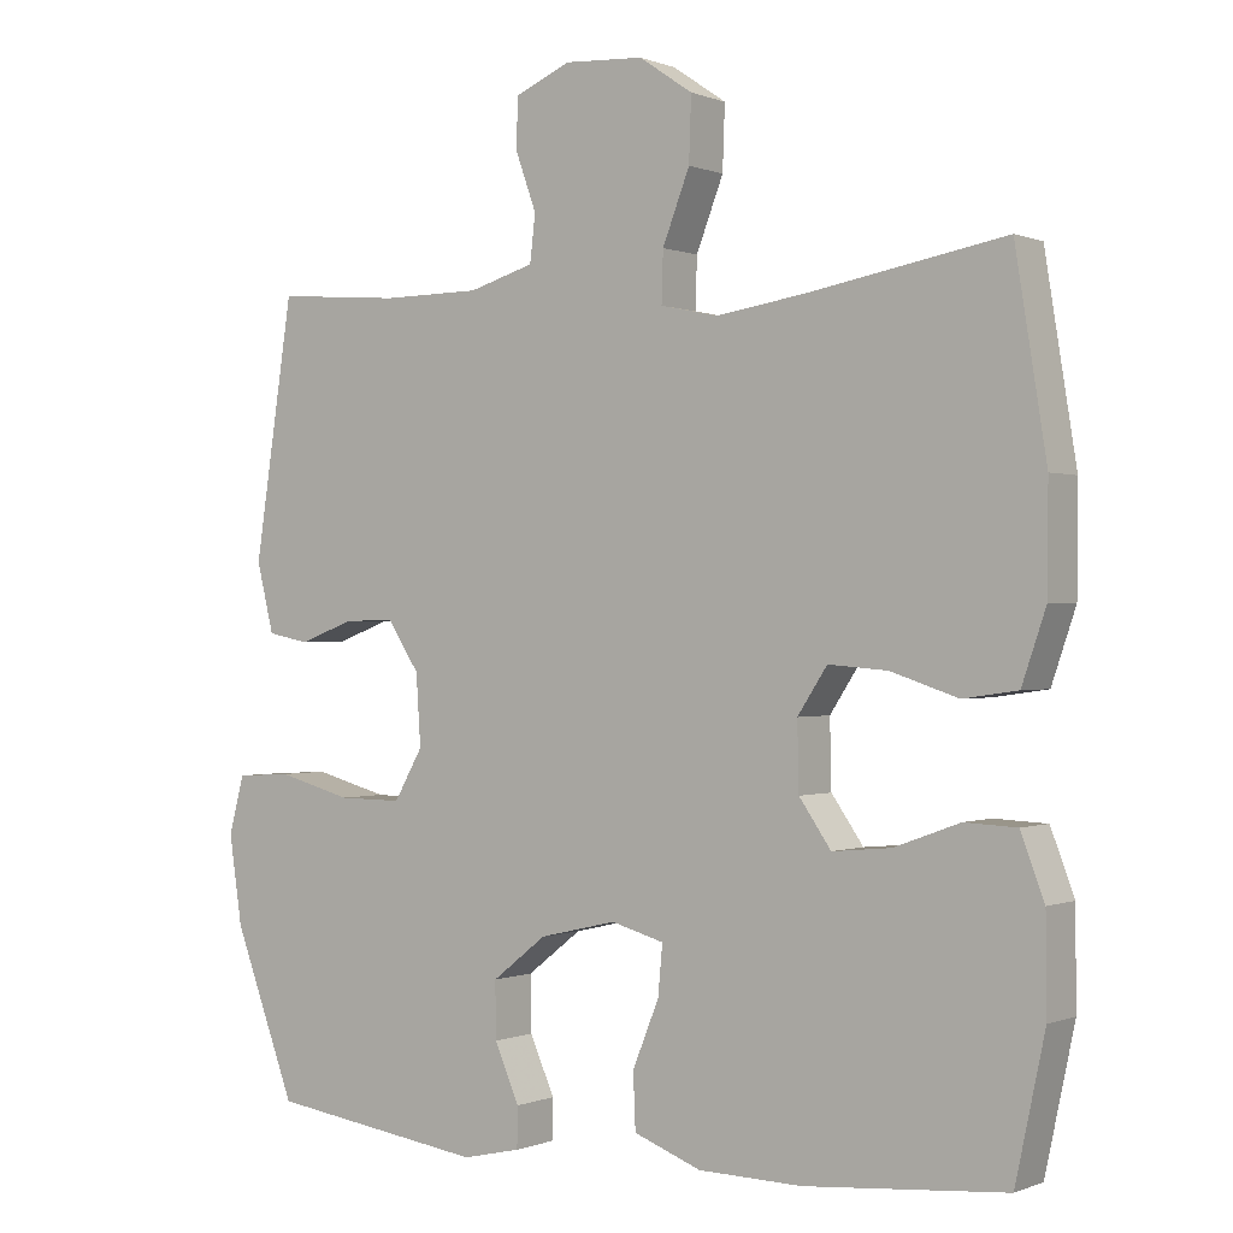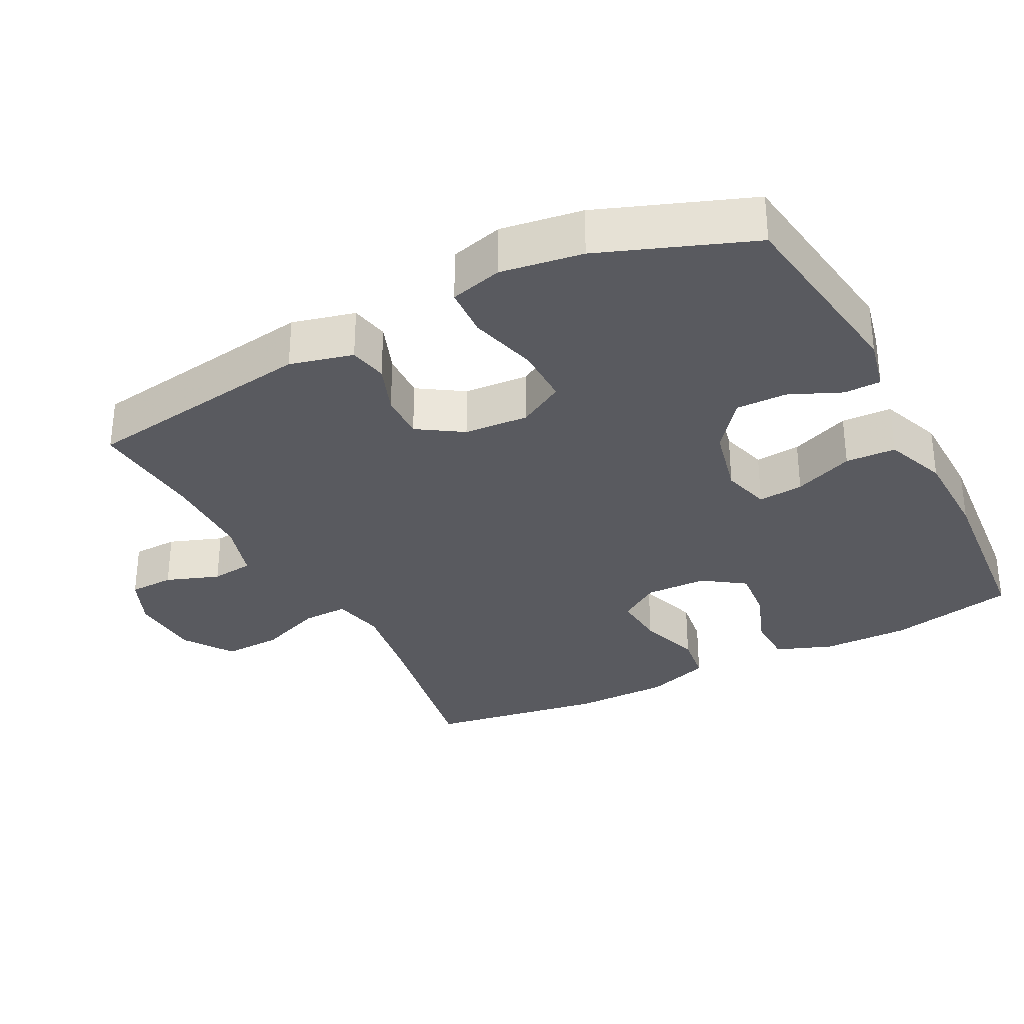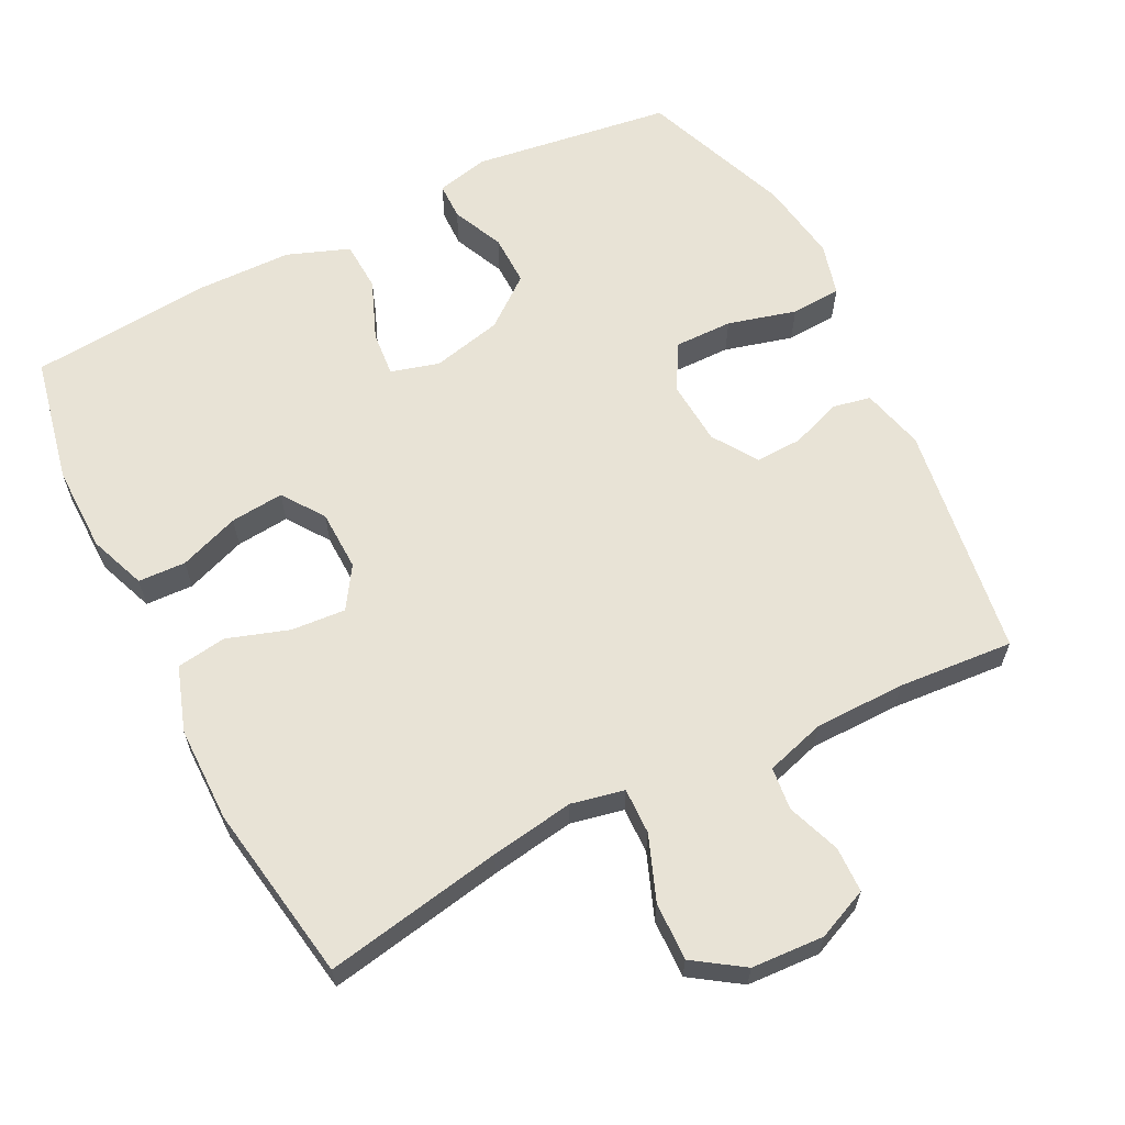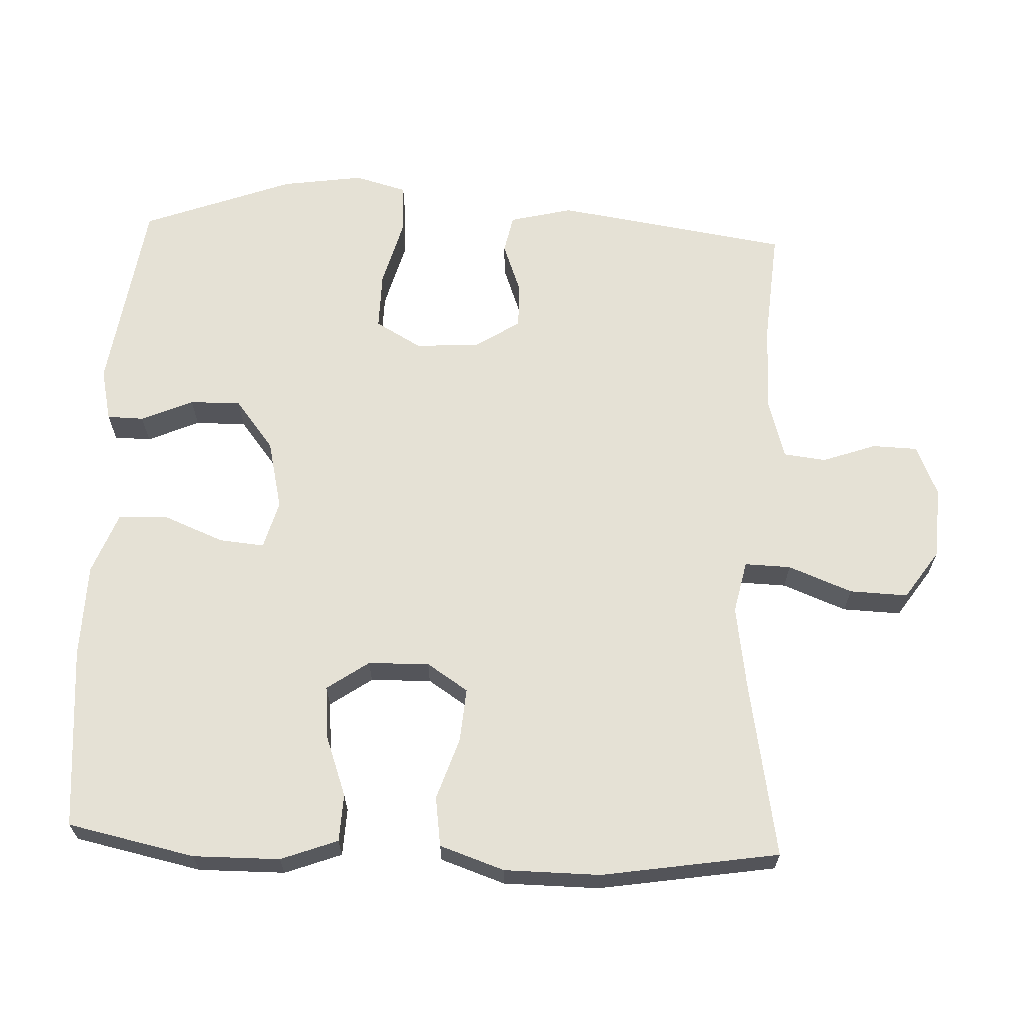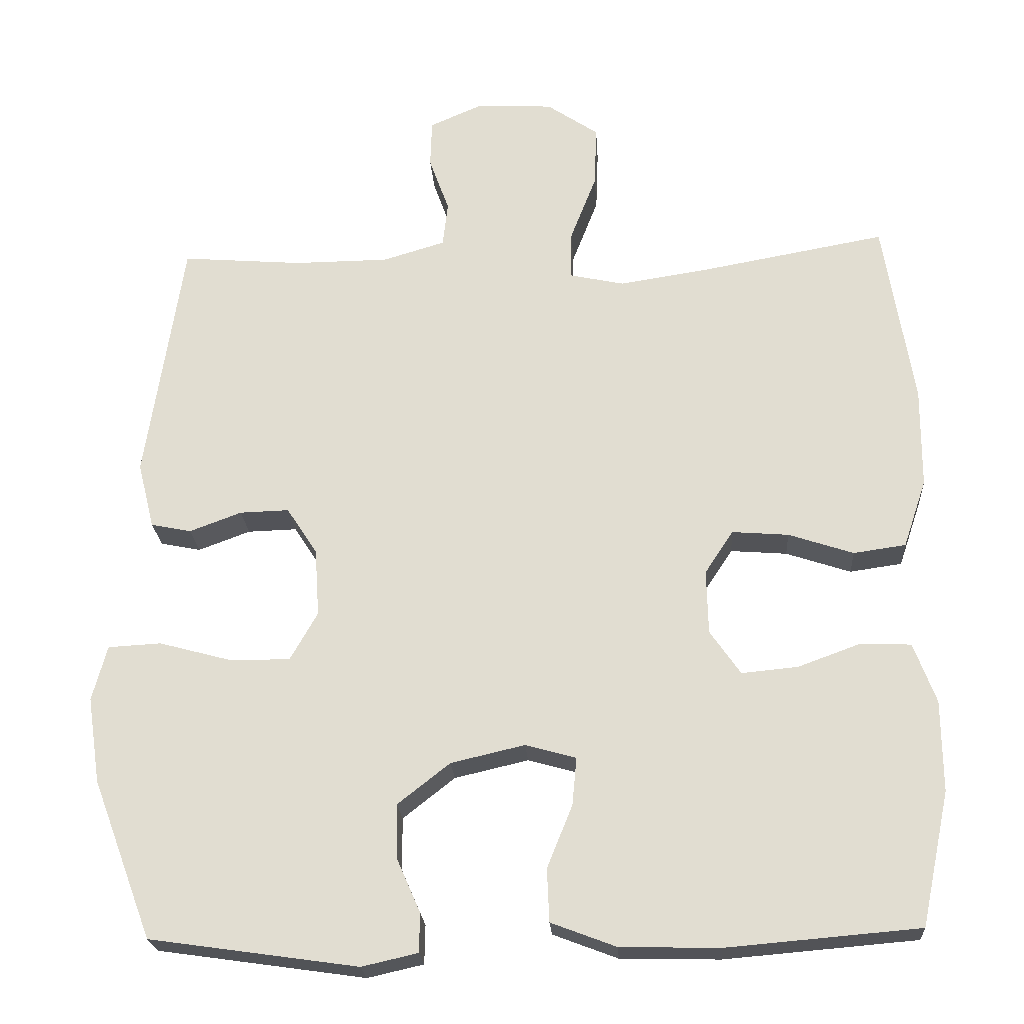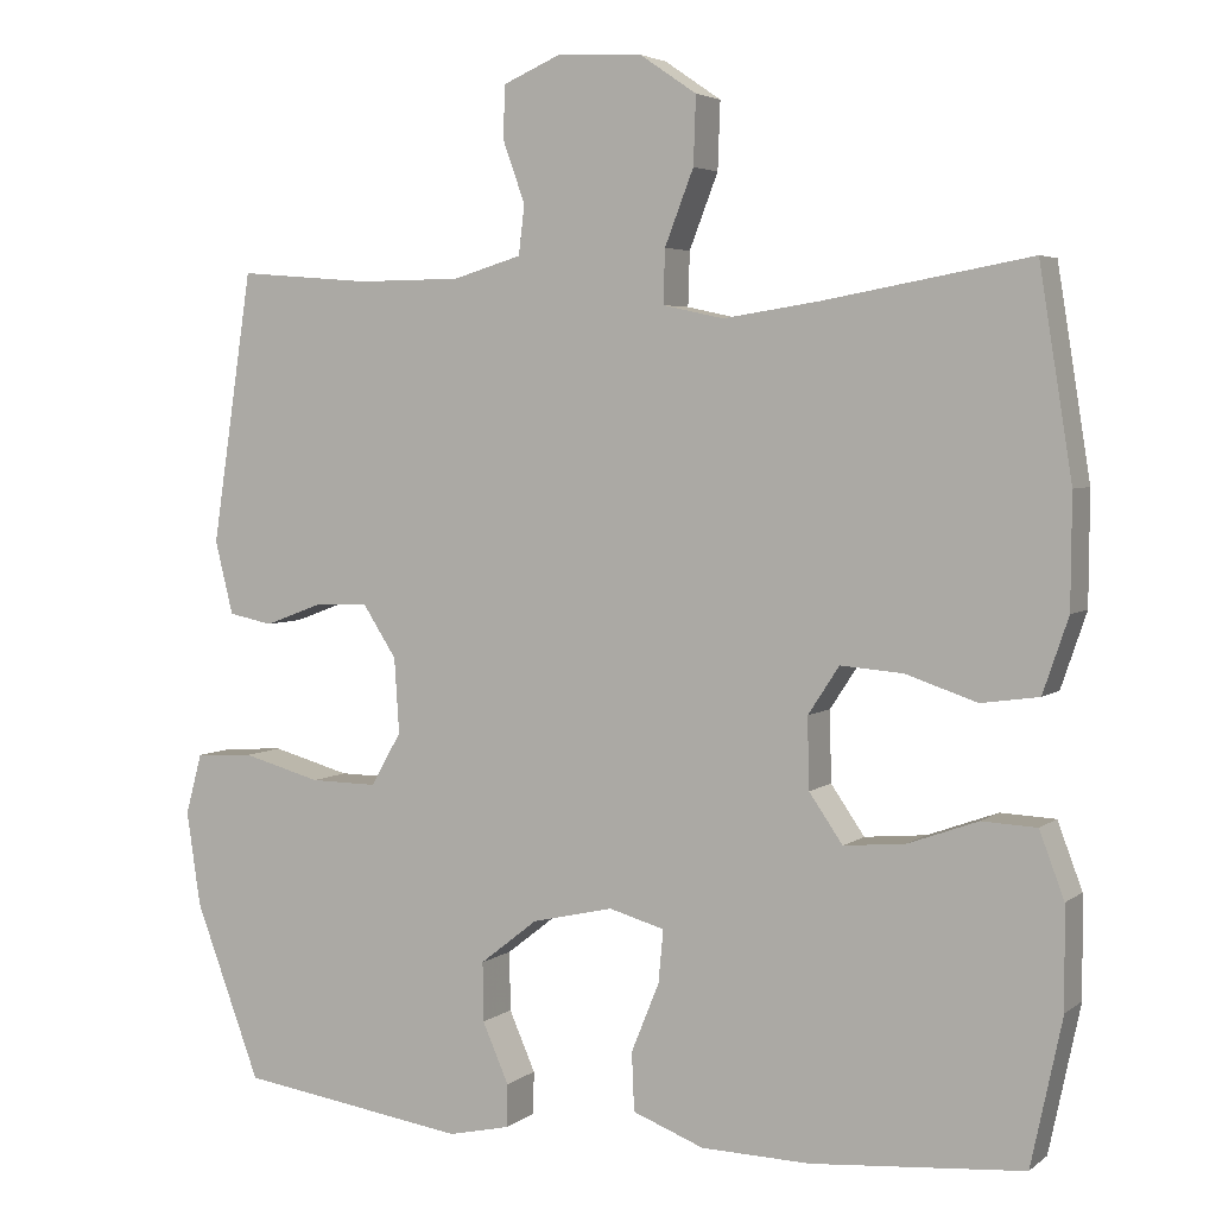
<metadata>
{"format":"obj","ext":"obj","renderer":"f3d","projection":"perspective","resolution":1024,"background":"white","views":[{"elev":-0.1,"azim":-145.2,"up":"+Z"},{"elev":-31.9,"azim":117.3,"up":"+Y"},{"elev":62.5,"azim":-27.0,"up":"+Y"},{"elev":65.1,"azim":-87.5,"up":"+Y"},{"elev":-22.7,"azim":-176.3,"up":"+Z"},{"elev":4.2,"azim":-154.6,"up":"+Z"}]}
</metadata>
<code>
v 0.5 0.07 -0.5
v 0.221 0.07 -0.54
v 0.146 0.07 -0.523
v 0.145 0.07 -0.471
v 0.177 0.07 -0.398
v 0.178 0.07 -0.326
v 0.108 0.07 -0.271
v 0.009 0.07 -0.248
v -0.059 0.07 -0.267
v -0.053 0.07 -0.331
v -0.019 0.07 -0.415
v -0.022 0.07 -0.486
v -0.109 0.07 -0.519
v -0.242 0.07 -0.522
v -0.5 0.07 -0.5
v -0.538 0.07 -0.321
v -0.537 0.07 -0.199
v -0.507 0.07 -0.119
v -0.44 0.07 -0.116
v -0.355 0.07 -0.147
v -0.28 0.07 -0.154
v -0.239 0.07 -0.095
v -0.237 0.07 -0.009
v -0.275 0.07 0.049
v -0.351 0.07 0.043
v -0.438 0.07 0.014
v -0.508 0.07 0.024
v -0.539 0.07 0.115
v -0.54 0.07 0.25
v -0.5 0.07 0.5
v -0.25 0.07 0.455
v -0.132 0.07 0.437
v -0.058 0.07 0.453
v -0.06 0.07 0.518
v -0.095 0.07 0.608
v -0.098 0.07 0.69
v -0.029 0.07 0.737
v 0.073 0.07 0.743
v 0.145 0.07 0.712
v 0.147 0.07 0.648
v 0.12 0.07 0.573
v 0.127 0.07 0.513
v 0.211 0.07 0.488
v 0.338 0.07 0.487
v 0.5 0.07 0.5
v 0.55 0.07 0.17
v 0.528 0.07 0.081
v 0.474 0.07 0.07
v 0.404 0.07 0.096
v 0.338 0.07 0.098
v 0.297 0.07 0.035
v 0.291 0.07 -0.056
v 0.328 0.07 -0.121
v 0.41 0.07 -0.12
v 0.506 0.07 -0.094
v 0.577 0.07 -0.098
v 0.597 0.07 -0.172
v 0.58 0.07 -0.287
v 0.5 0 -0.5
v 0.221 0 -0.54
v 0.146 0 -0.523
v 0.145 0 -0.471
v 0.177 0 -0.398
v 0.178 0 -0.326
v 0.108 0 -0.271
v 0.009 0 -0.248
v -0.059 0 -0.267
v -0.053 0 -0.331
v -0.019 0 -0.415
v -0.022 0 -0.486
v -0.109 0 -0.519
v -0.242 0 -0.522
v -0.5 0 -0.5
v -0.538 0 -0.321
v -0.537 0 -0.199
v -0.507 0 -0.119
v -0.44 0 -0.116
v -0.355 0 -0.147
v -0.28 0 -0.154
v -0.239 0 -0.095
v -0.237 0 -0.009
v -0.275 0 0.049
v -0.351 0 0.043
v -0.438 0 0.014
v -0.508 0 0.024
v -0.539 0 0.115
v -0.54 0 0.25
v -0.5 0 0.5
v -0.25 0 0.455
v -0.132 0 0.437
v -0.058 0 0.453
v -0.06 0 0.518
v -0.095 0 0.608
v -0.098 0 0.69
v -0.029 0 0.737
v 0.073 0 0.743
v 0.145 0 0.712
v 0.147 0 0.648
v 0.12 0 0.573
v 0.127 0 0.513
v 0.211 0 0.488
v 0.338 0 0.487
v 0.5 0 0.5
v 0.55 0 0.17
v 0.528 0 0.081
v 0.474 0 0.07
v 0.404 0 0.096
v 0.338 0 0.098
v 0.297 0 0.035
v 0.291 0 -0.056
v 0.328 0 -0.121
v 0.41 0 -0.12
v 0.506 0 -0.094
v 0.577 0 -0.098
v 0.597 0 -0.172
v 0.58 0 -0.287
f 3 4 5
f 2 3 5
f 1 2 5
f 58 1 5
f 57 58 5
f 56 57 5
f 55 56 5
f 54 55 5
f 53 54 5 6
f 52 53 6 7
f 51 52 7 8
f 50 51 8 9
f 47 48 49
f 46 47 49
f 45 46 49
f 44 45 49
f 43 44 49 50
f 42 43 50 9
f 39 40 41
f 38 39 41
f 37 38 41
f 36 37 41
f 35 36 41
f 34 35 41
f 33 34 41 42
f 29 30 31
f 28 29 31
f 27 28 31
f 26 27 31
f 25 26 31
f 24 25 31 32
f 23 24 32 33
f 18 19 20
f 17 18 20
f 16 17 20
f 15 16 20
f 14 15 20
f 13 14 20
f 12 13 20
f 11 12 20
f 10 11 20
f 9 10 20 21
f 33 42 9
f 23 33 9
f 22 23 9
f 9 21 22
f 63 62 61
f 63 61 60
f 63 60 59
f 63 59 116
f 63 116 115
f 63 115 114
f 63 114 113
f 63 113 112
f 64 63 112 111
f 65 64 111 110
f 66 65 110 109
f 67 66 109 108
f 107 106 105
f 107 105 104
f 107 104 103
f 107 103 102
f 108 107 102 101
f 67 108 101 100
f 99 98 97
f 99 97 96
f 99 96 95
f 99 95 94
f 99 94 93
f 99 93 92
f 100 99 92 91
f 89 88 87
f 89 87 86
f 89 86 85
f 89 85 84
f 89 84 83
f 90 89 83 82
f 91 90 82 81
f 78 77 76
f 78 76 75
f 78 75 74
f 78 74 73
f 78 73 72
f 78 72 71
f 78 71 70
f 78 70 69
f 78 69 68
f 79 78 68 67
f 67 100 91
f 67 91 81
f 67 81 80
f 80 79 67
f 1 59 60 2
f 2 60 61 3
f 3 61 62 4
f 4 62 63 5
f 5 63 64 6
f 6 64 65 7
f 7 65 66 8
f 8 66 67 9
f 9 67 68 10
f 10 68 69 11
f 11 69 70 12
f 12 70 71 13
f 13 71 72 14
f 14 72 73 15
f 15 73 74 16
f 16 74 75 17
f 17 75 76 18
f 18 76 77 19
f 19 77 78 20
f 20 78 79 21
f 21 79 80 22
f 22 80 81 23
f 23 81 82 24
f 24 82 83 25
f 25 83 84 26
f 26 84 85 27
f 27 85 86 28
f 28 86 87 29
f 29 87 88 30
f 30 88 89 31
f 31 89 90 32
f 32 90 91 33
f 33 91 92 34
f 34 92 93 35
f 35 93 94 36
f 36 94 95 37
f 37 95 96 38
f 38 96 97 39
f 39 97 98 40
f 40 98 99 41
f 41 99 100 42
f 42 100 101 43
f 43 101 102 44
f 44 102 103 45
f 45 103 104 46
f 46 104 105 47
f 47 105 106 48
f 48 106 107 49
f 49 107 108 50
f 50 108 109 51
f 51 109 110 52
f 52 110 111 53
f 53 111 112 54
f 54 112 113 55
f 55 113 114 56
f 56 114 115 57
f 57 115 116 58
f 58 116 59 1

</code>
